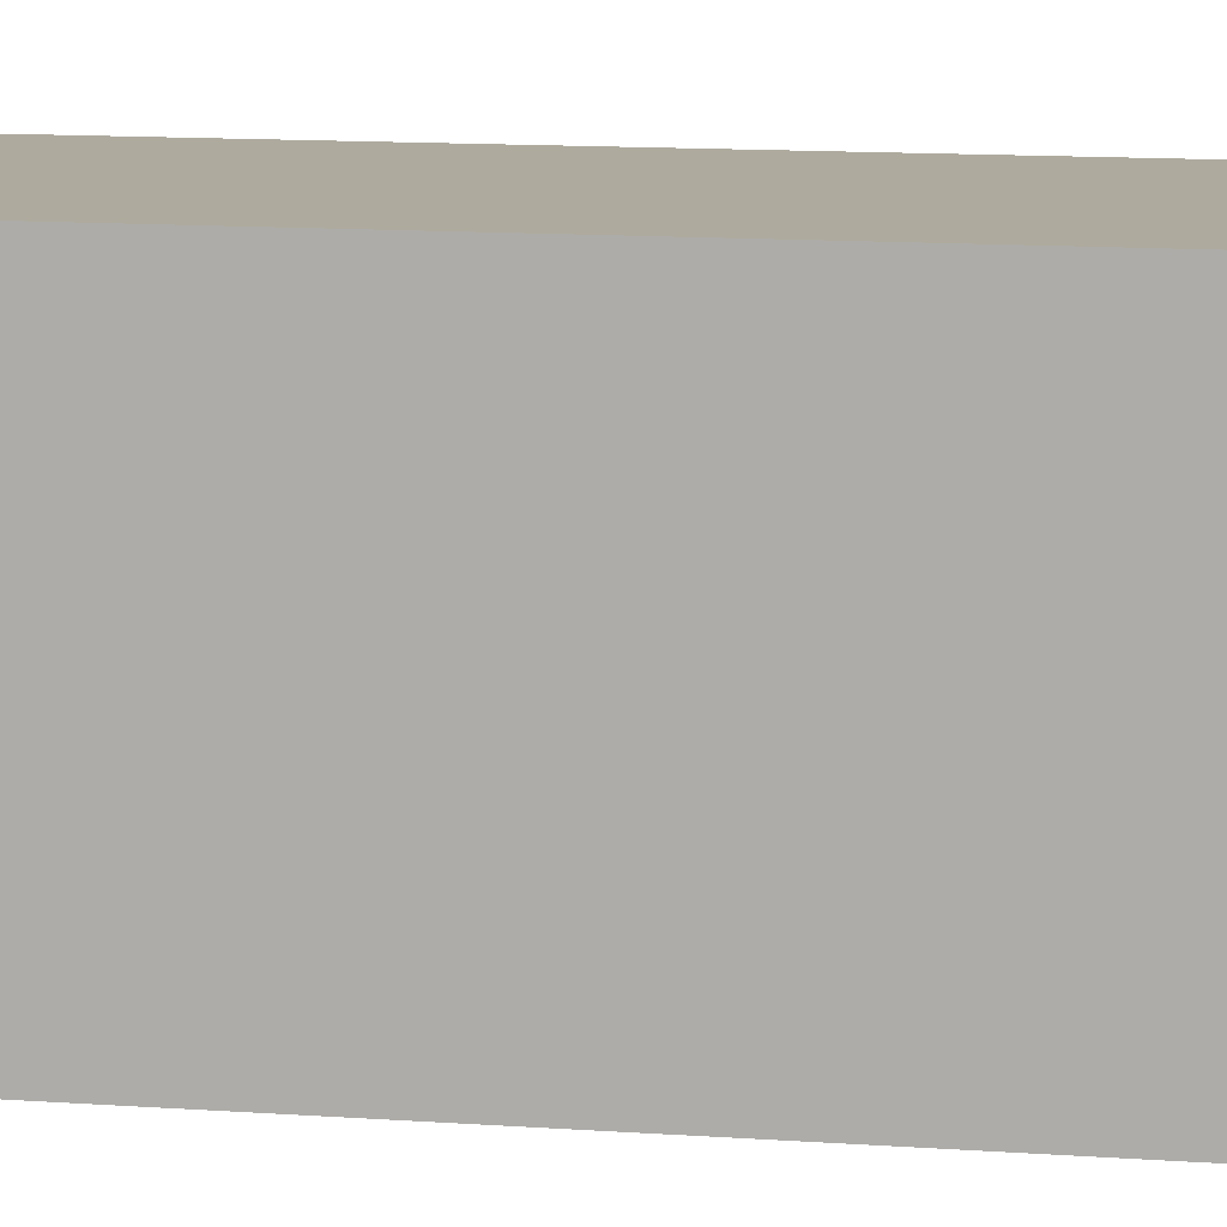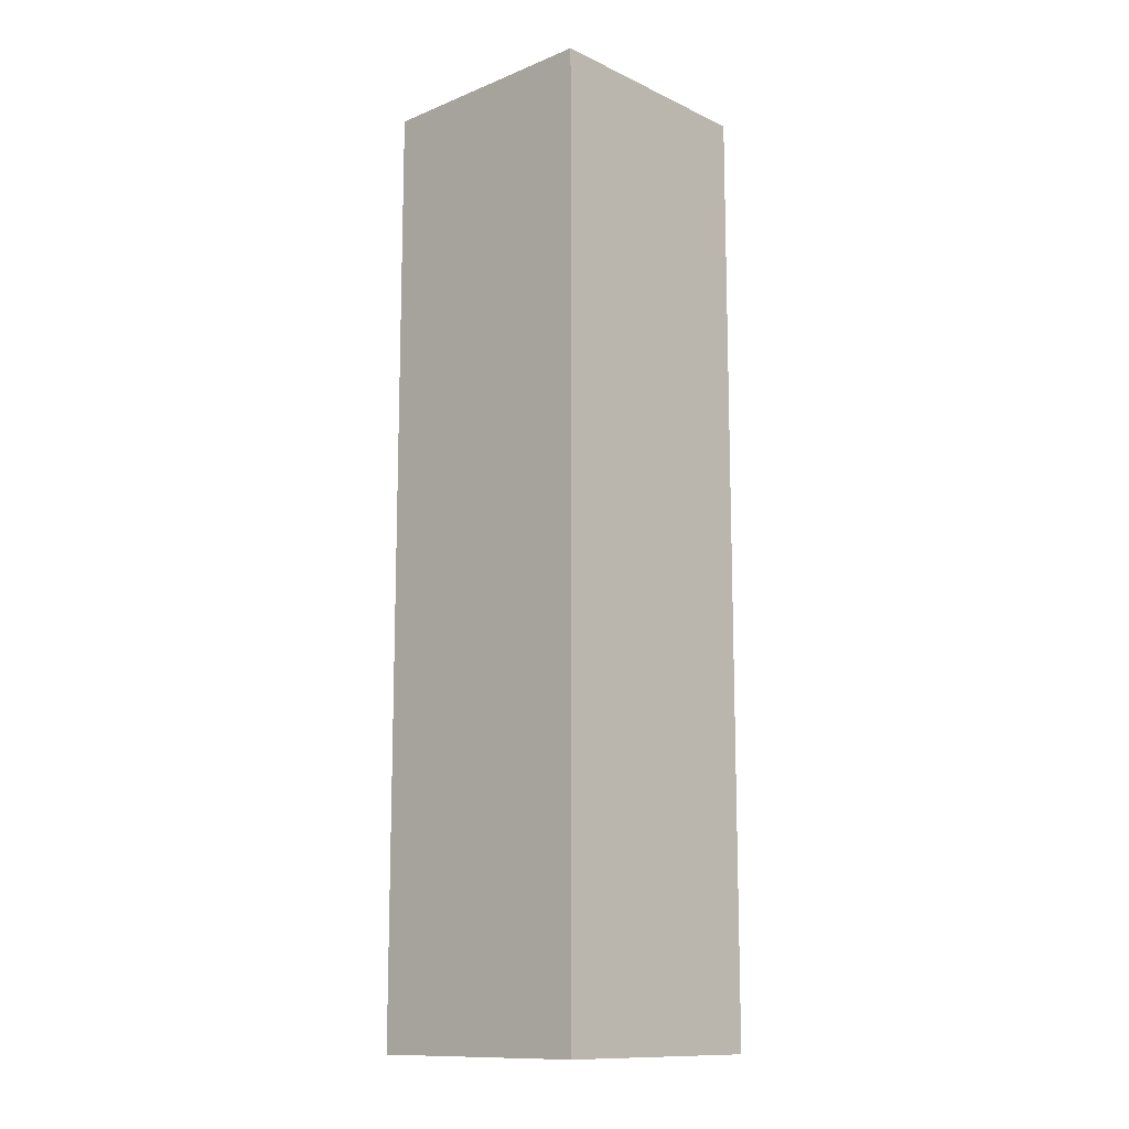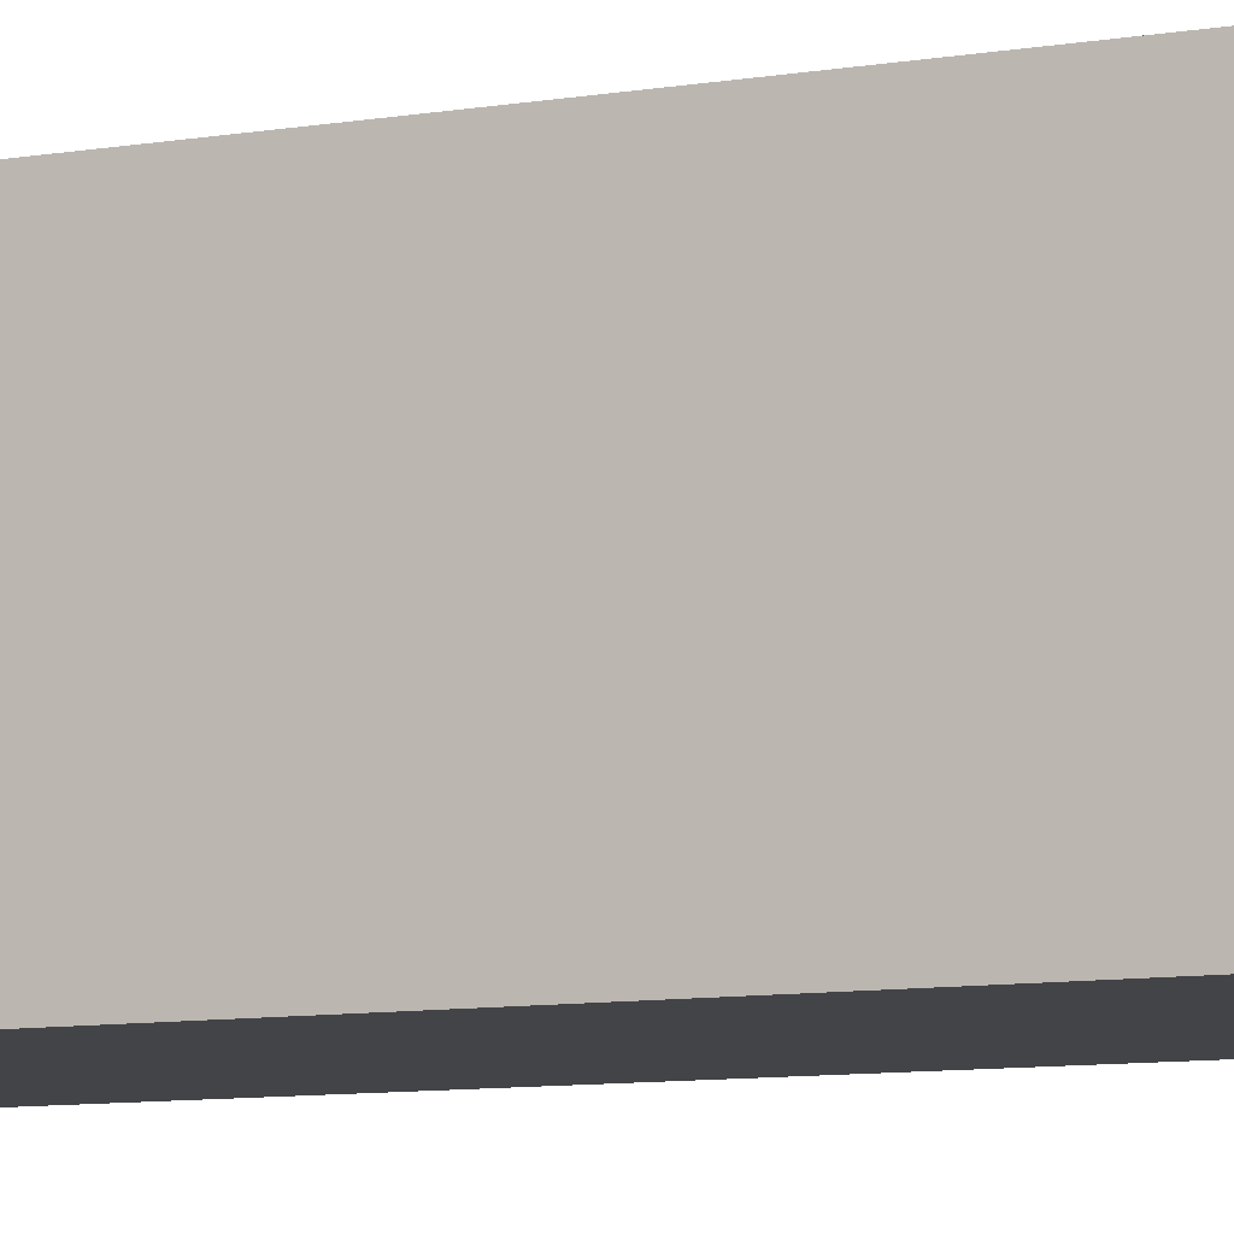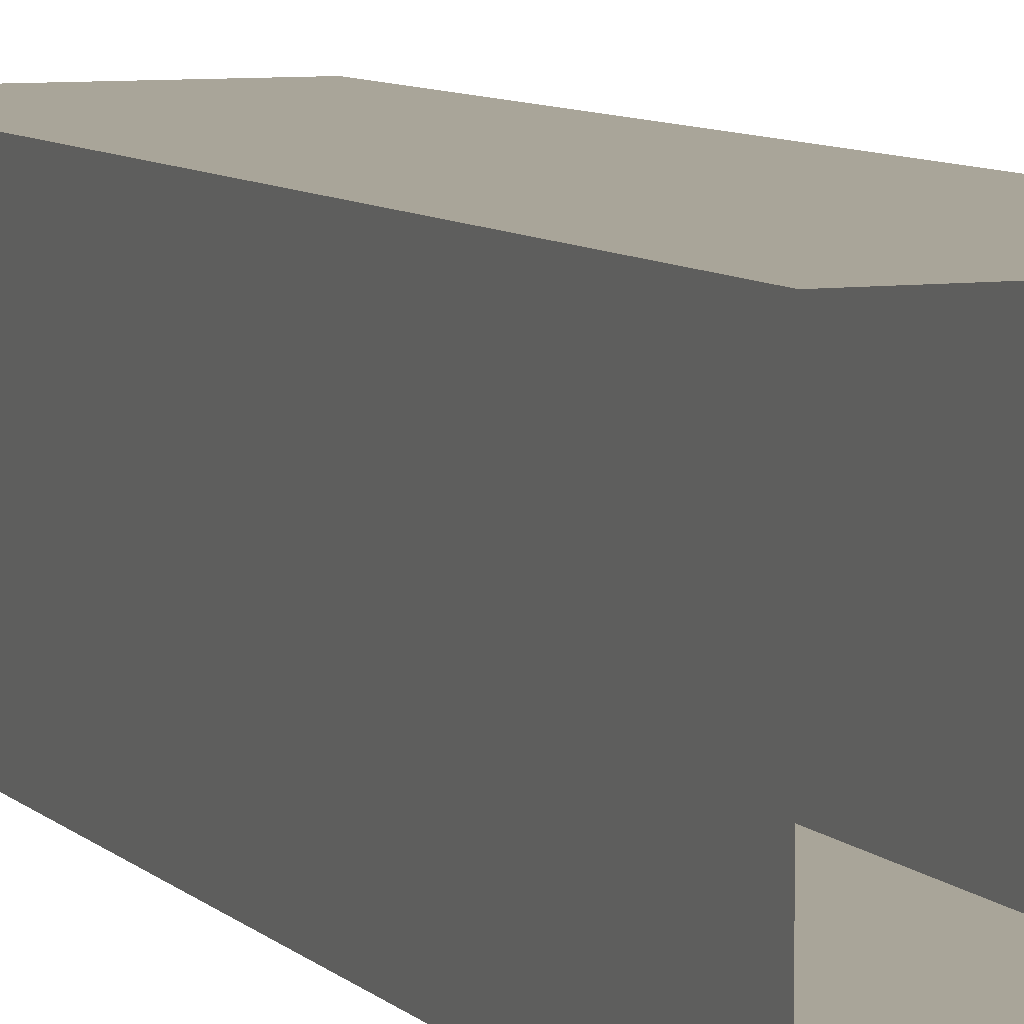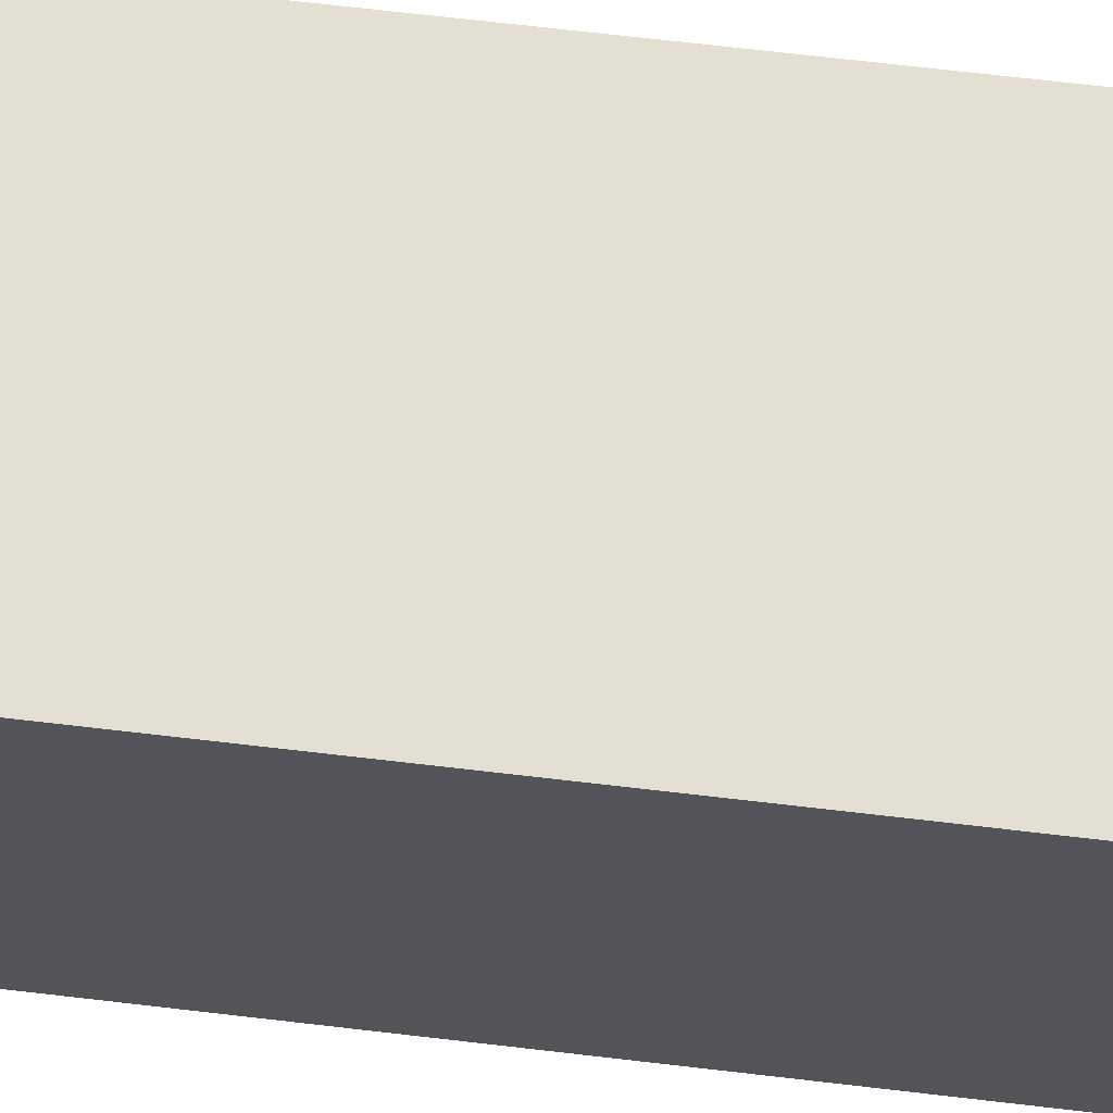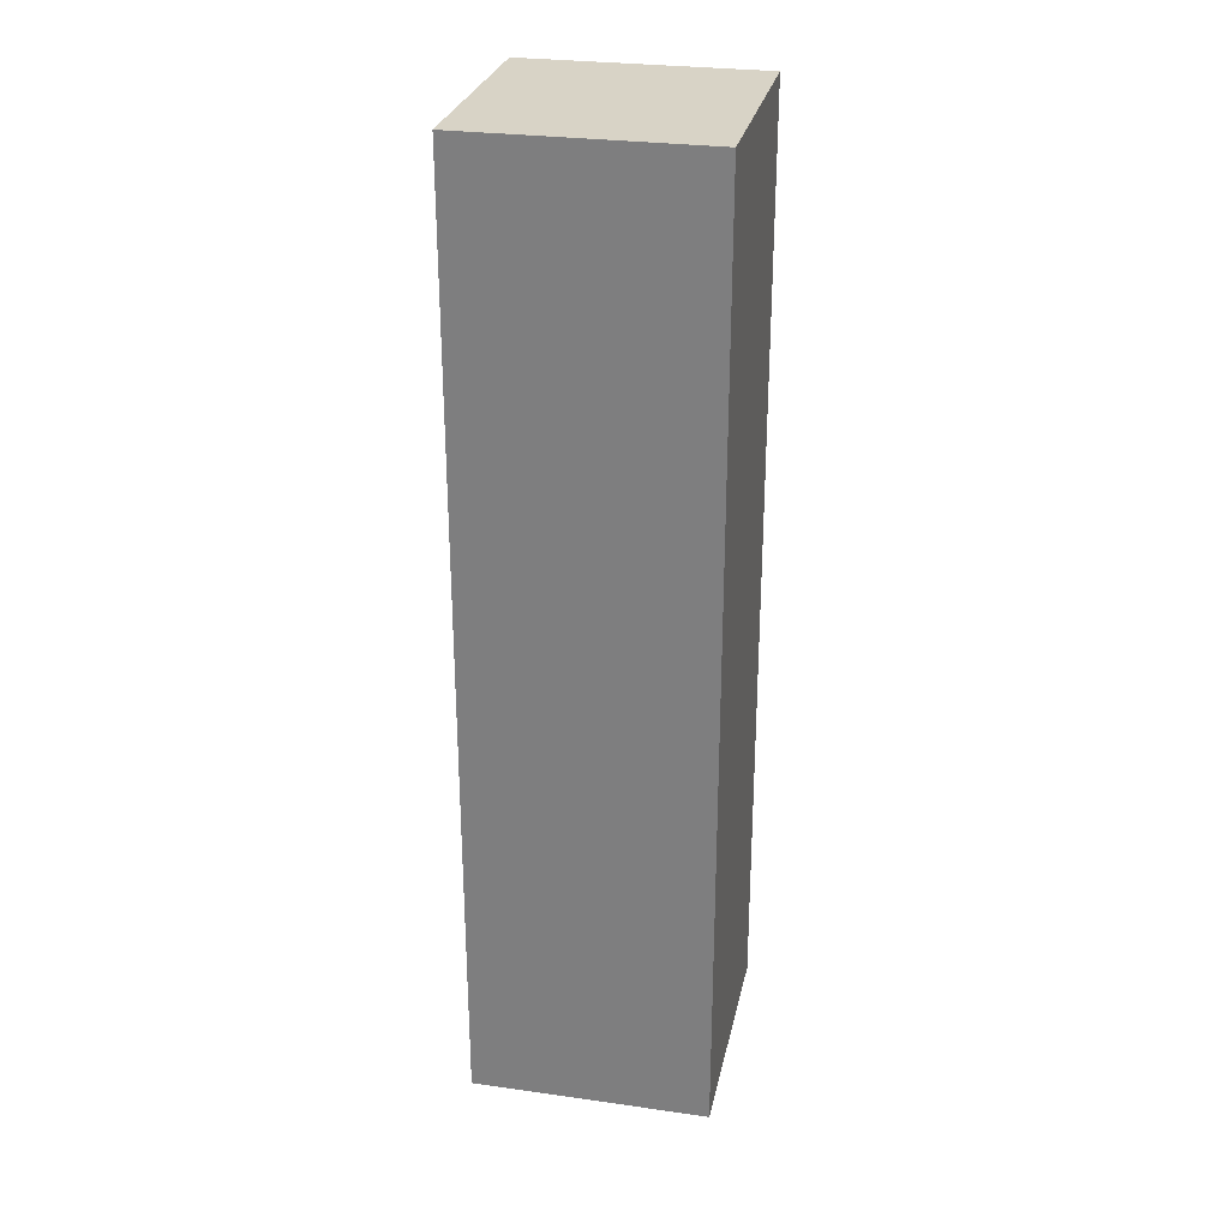
<metadata>
{"format":"obj","ext":"obj","renderer":"f3d","projection":"perspective","resolution":1024,"background":"white","views":[{"elev":9.2,"azim":102.7,"up":"+Z"},{"elev":-12.6,"azim":-47.0,"up":"+Y"},{"elev":-8.3,"azim":116.4,"up":"+Z"},{"elev":7.4,"azim":-22.4,"up":"+Z"},{"elev":66.7,"azim":96.8,"up":"+Z"},{"elev":28.2,"azim":12.0,"up":"+Y"}]}
</metadata>
<code>
o Building_square_lambert1_0
v 15 105 15
v 15 105 0
v 15 120 0
v 15 120 15
v -15 120 15
v -15 120 -0
v -15 105 -0
v -15 105 15
v 0 120 -15
v 0 105 -15
v -15 105 -15
v -15 120 -15
v -0 120 15
v -0 105 15
v 15 105 15
v 15 120 15
v 15 90 15
v 15 90 0
v 0 105 -15
v 0 90 -15
v -15 90 -15
v -15 105 -15
v -15 105 15
v -15 105 -0
v -15 90 -0
v -15 90 15
v -0 105 15
v -0 90 15
v 15 90 15
v 15 105 15
v 15 90 -15
v 15 105 -15
v 15 120 -15
v -15 105 -0
v -15 120 -0
v -15 120 -15
v -15 105 -15
v -15 90 -0
v -15 105 -0
v -15 105 -15
v -15 90 -15
v -15 105 15
v -15 120 15
v -15 90 15
v -15 105 15
v 15 105 -15
v 0 105 -15
v 0 120 -15
v 15 120 -15
v 15 90 -15
v 0 90 -15
v 0 105 -15
v 15 105 -15
v 15 75 -15
v -0 75 -15
v 0 90 -15
v 15 90 -15
v 15 90 15
v -0 90 15
v 0 75 15
v 15 75 15
v -15 90 -0
v -15 75 0
v -15 75 15
v -15 90 15
v 15 90 0
v 15 75 -0
v 15 75 -15
v 15 90 -15
v 15 60 -15
v -0 60 -15
v -15 75 0
v -15 60 0
v -15 60 15
v -15 75 15
v 15 75 15
v 0 75 15
v 0 60 15
v 15 60 15
v 15 75 -0
v 15 60 -0
v 15 60 -15
v 15 75 -15
v -15 60 -15
v -15 75 -15
v -15 90 -15
v 0 75 15
v -0 90 15
v -15 90 15
v -15 75 15
v 0 60 15
v 0 75 15
v -15 75 15
v -15 60 15
v 15 75 15
v 15 90 15
v 15 60 15
v 15 75 15
v -15 75 -15
v -15 75 0
v -15 90 -0
v -15 90 -15
v -15 60 -15
v -15 60 0
v -15 75 0
v -15 75 -15
v -15 45 -15
v -15 45 0
v -15 60 0
v -15 60 -15
v 15 60 -15
v 15 60 -0
v 15 45 -0
v 15 45 -15
v 0 60 15
v 0 45 15
v 15 45 15
v 15 60 15
v -0 60 -15
v -0 45 -15
v -15 45 -15
v -15 60 -15
v -15 30 -15
v -15 30 0
v 0 45 15
v 0 30 15
v 15 30 15
v 15 45 15
v 15 45 -15
v 15 45 -0
v 15 30 -0
v 15 30 -15
v -0 45 -15
v -0 30 -15
v -15 30 -15
v -15 45 -15
v -15 30 15
v -15 45 15
v -15 60 15
v 15 45 -0
v 15 60 -0
v 15 60 15
v 15 45 15
v 15 30 -0
v 15 45 -0
v 15 45 15
v 15 30 15
v 15 45 -15
v 15 60 -15
v 15 30 -15
v 15 45 -15
v -15 45 15
v 0 45 15
v 0 60 15
v -15 60 15
v -15 30 15
v 0 30 15
v 0 45 15
v -15 45 15
v -15 15 15
v 0 15 15
v 0 30 15
v -15 30 15
v -15 30 -15
v -0 30 -15
v 0 15 -15
v -15 15 -15
v 15 30 -0
v 15 15 0
v 15 15 -15
v 15 30 -15
v -15 30 0
v -15 15 0
v -15 15 15
v -15 30 15
v -15 0 15
v 0 0 15
v 15 15 0
v 15 0 0
v 15 0 -15
v 15 15 -15
v -15 15 -15
v 0 15 -15
v 0 0 -15
v -15 0 -15
v -15 15 0
v -15 0 0
v -15 0 15
v -15 15 15
v 15 0 15
v 15 15 15
v 15 30 15
v 0 15 -15
v -0 30 -15
v 15 30 -15
v 15 15 -15
v 0 0 -15
v 0 15 -15
v 15 15 -15
v 15 0 -15
v -15 15 -15
v -15 30 -15
v -15 0 -15
v -15 15 -15
v 15 15 15
v 15 15 0
v 15 30 -0
v 15 30 15
v 15 0 15
v 15 0 0
v 15 15 0
v 15 15 15
v -7.5 120 -15
v -7.5 120 -7.5
v 0 120 -7.5
v 0 120 -15
v 7.5 120 -7.5
v 15 120 -7.5
v 15 120 -15
v 7.5 120 -15
v -7.5 120 7.5
v -0 120 7.5
v 0 120 0
v -7.5 120 -0
v 15 120 0
v 7.5 120 0
v 7.5 120 7.5
v 15 120 7.5
v 0 120 -7.5
v 7.5 120 -7.5
v 7.5 120 -15
v 0 120 -15
v -0 120 7.5
v 7.5 120 7.5
v 7.5 120 0
v 0 120 0
v -15 120 -7.5
v -7.5 120 -7.5
v -7.5 120 -15
v -15 120 -15
v -15 120 7.5
v -7.5 120 7.5
v -7.5 120 -0
v -15 120 -0
v -15 120 -0
v -7.5 120 -0
v -7.5 120 -7.5
v -15 120 -7.5
v 0 120 -7.5
v -7.5 120 -7.5
v -7.5 120 -0
v 0 120 0
v 7.5 120 0
v 7.5 120 -7.5
v 0 120 -7.5
v 0 120 0
v 15 120 0
v 15 120 -7.5
v 7.5 120 -7.5
v 7.5 120 0
v -7.5 120 15
v -7.5 120 7.5
v -15 120 7.5
v -15 120 15
v -0 120 15
v -0 120 7.5
v -7.5 120 7.5
v -7.5 120 15
v 7.5 120 15
v 7.5 120 7.5
v -0 120 7.5
v -0 120 15
v 15 120 7.5
v 7.5 120 7.5
v 7.5 120 15
v 15 120 15
f 1 2 3
f 1 3 4
f 5 6 7
f 5 7 8
f 9 10 11
f 9 11 12
f 13 14 15
f 13 15 16
f 17 18 2
f 17 2 1
f 19 20 21
f 19 21 22
f 23 24 25
f 23 25 26
f 27 28 29
f 27 29 30
f 2 18 31
f 2 31 32
f 3 2 32
f 3 32 33
f 34 35 36
f 34 36 37
f 38 39 40
f 38 40 41
f 42 14 13
f 42 13 43
f 44 28 27
f 44 27 45
f 46 47 48
f 46 48 49
f 50 51 52
f 50 52 53
f 54 55 56
f 54 56 57
f 58 59 60
f 58 60 61
f 62 63 64
f 62 64 65
f 66 67 68
f 66 68 69
f 70 71 55
f 70 55 54
f 72 73 74
f 72 74 75
f 76 77 78
f 76 78 79
f 80 81 82
f 80 82 83
f 55 71 84
f 55 84 85
f 56 55 85
f 56 85 86
f 87 88 89
f 87 89 90
f 91 92 93
f 91 93 94
f 95 67 66
f 95 66 96
f 97 81 80
f 97 80 98
f 99 100 101
f 99 101 102
f 103 104 105
f 103 105 106
f 107 108 109
f 107 109 110
f 111 112 113
f 111 113 114
f 115 116 117
f 115 117 118
f 119 120 121
f 119 121 122
f 123 124 108
f 123 108 107
f 125 126 127
f 125 127 128
f 129 130 131
f 129 131 132
f 133 134 135
f 133 135 136
f 108 124 137
f 108 137 138
f 109 108 138
f 109 138 139
f 140 141 142
f 140 142 143
f 144 145 146
f 144 146 147
f 148 120 119
f 148 119 149
f 150 134 133
f 150 133 151
f 152 153 154
f 152 154 155
f 156 157 158
f 156 158 159
f 160 161 162
f 160 162 163
f 164 165 166
f 164 166 167
f 168 169 170
f 168 170 171
f 172 173 174
f 172 174 175
f 176 177 161
f 176 161 160
f 178 179 180
f 178 180 181
f 182 183 184
f 182 184 185
f 186 187 188
f 186 188 189
f 161 177 190
f 161 190 191
f 162 161 191
f 162 191 192
f 193 194 195
f 193 195 196
f 197 198 199
f 197 199 200
f 201 173 172
f 201 172 202
f 203 187 186
f 203 186 204
f 205 206 207
f 205 207 208
f 209 210 211
f 209 211 212
f 213 214 215
f 213 215 216
f 217 218 219
f 217 219 220
f 221 222 223
f 221 223 224
f 225 226 227
f 225 227 228
f 229 230 231
f 229 231 232
f 233 234 235
f 233 235 236
f 237 238 239
f 237 239 240
f 241 242 243
f 241 243 244
f 245 246 247
f 245 247 248
f 249 250 251
f 249 251 252
f 253 254 255
f 253 255 256
f 257 258 259
f 257 259 260
f 261 262 263
f 261 263 264
f 265 266 267
f 265 267 268
f 269 270 271
f 269 271 272
f 273 274 275
f 273 275 276

</code>
